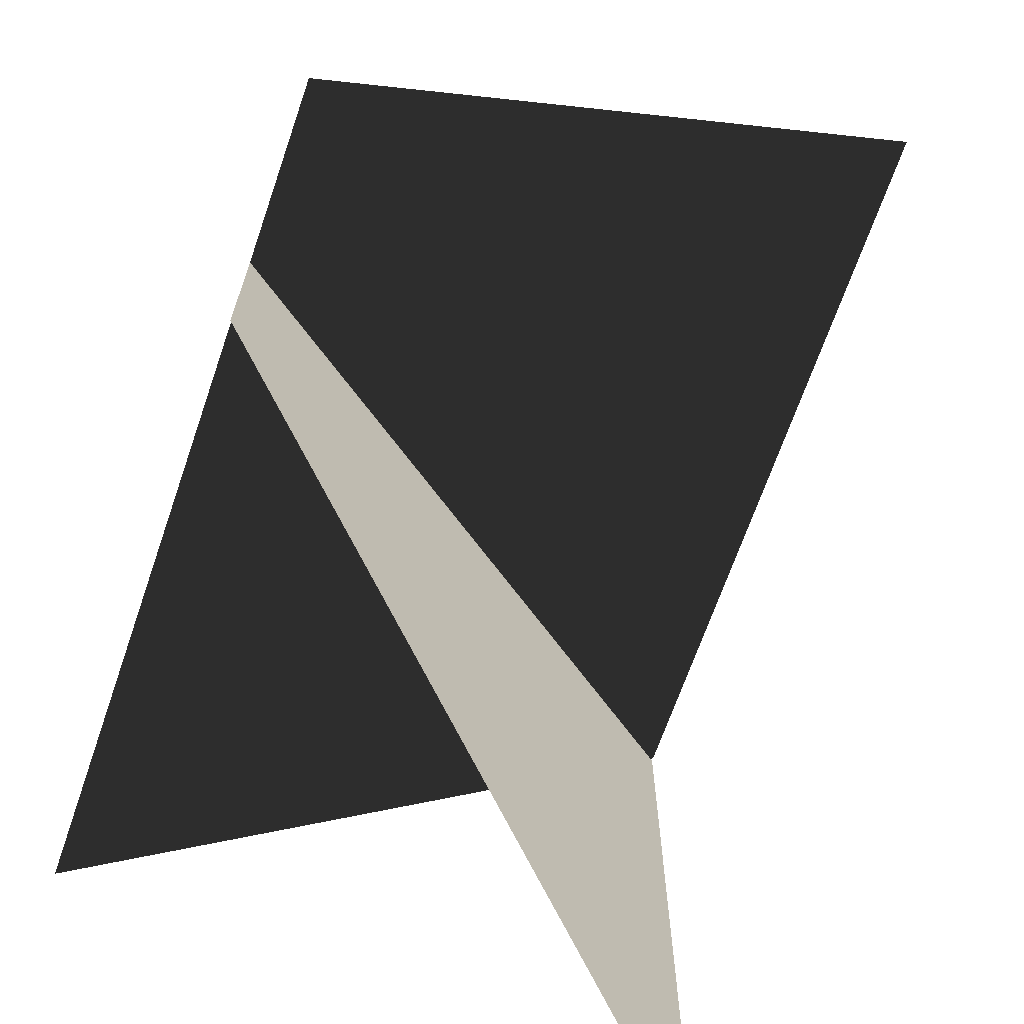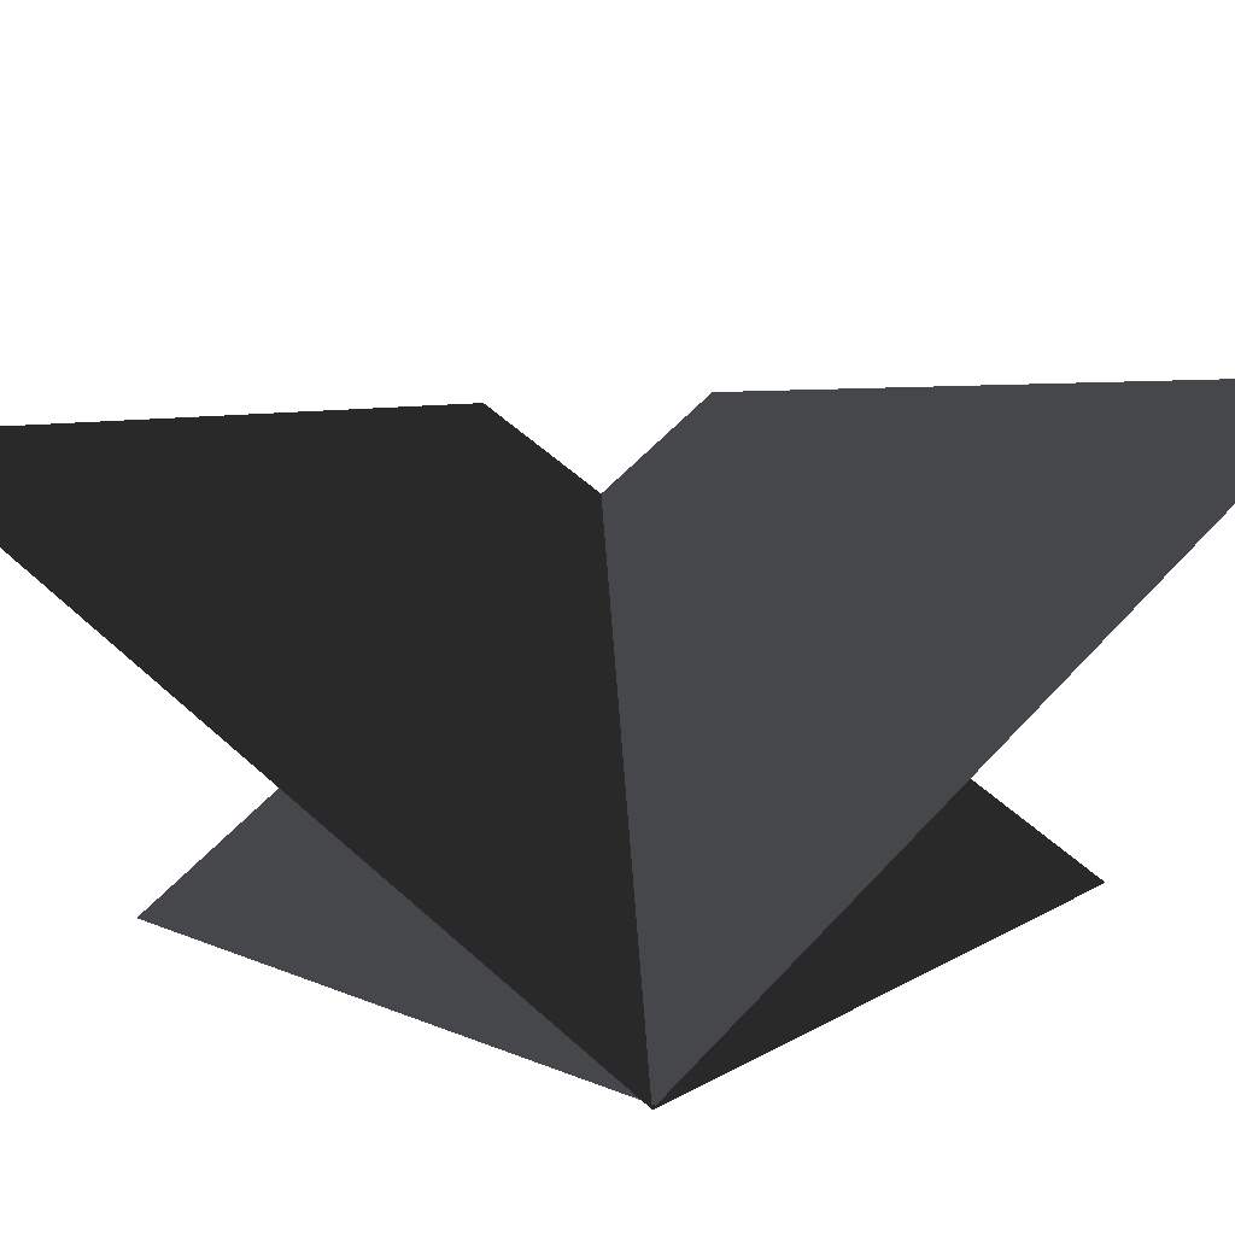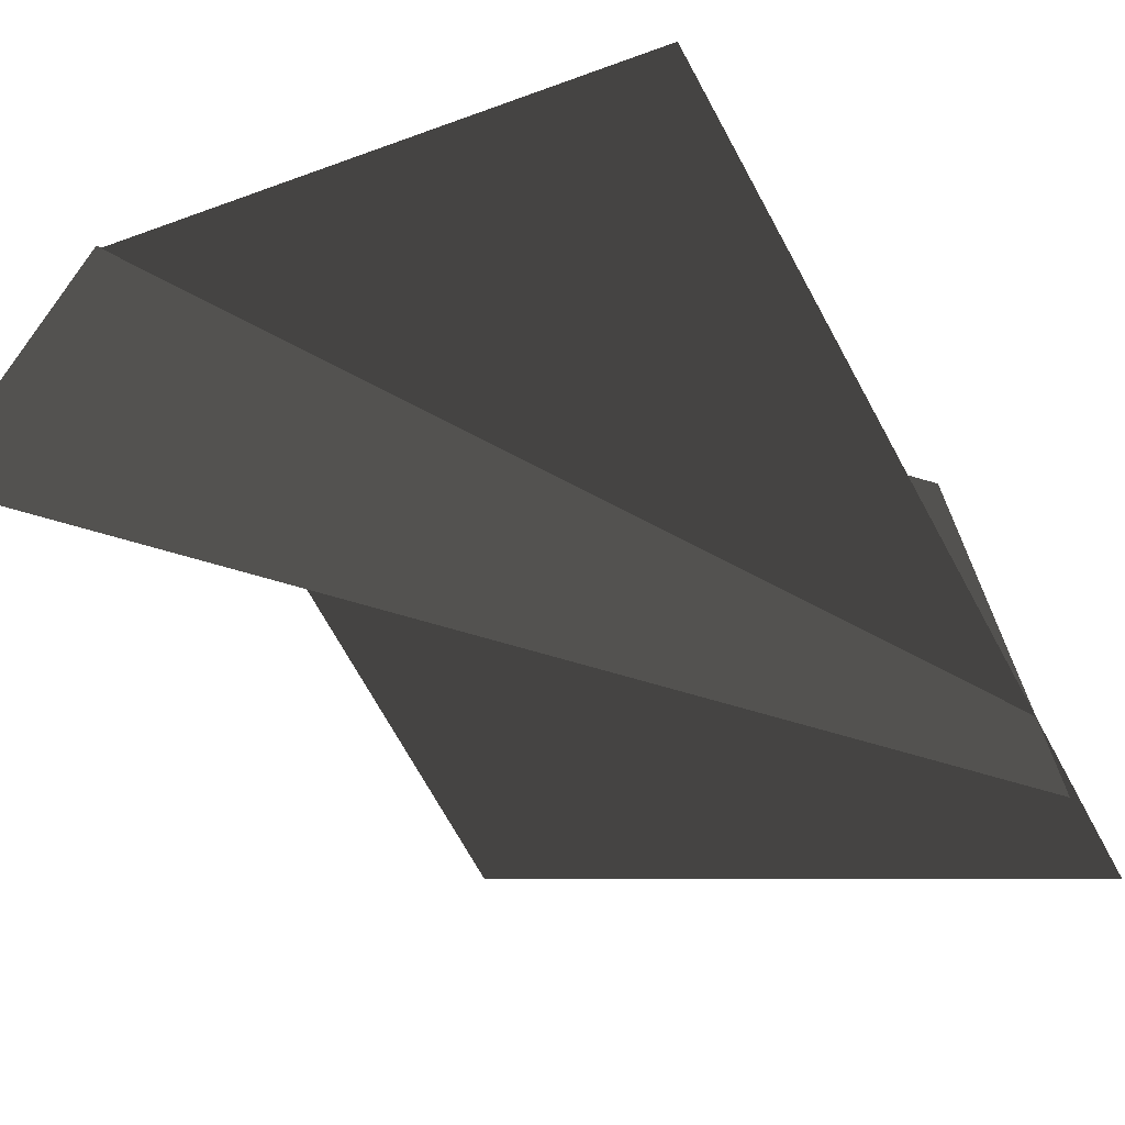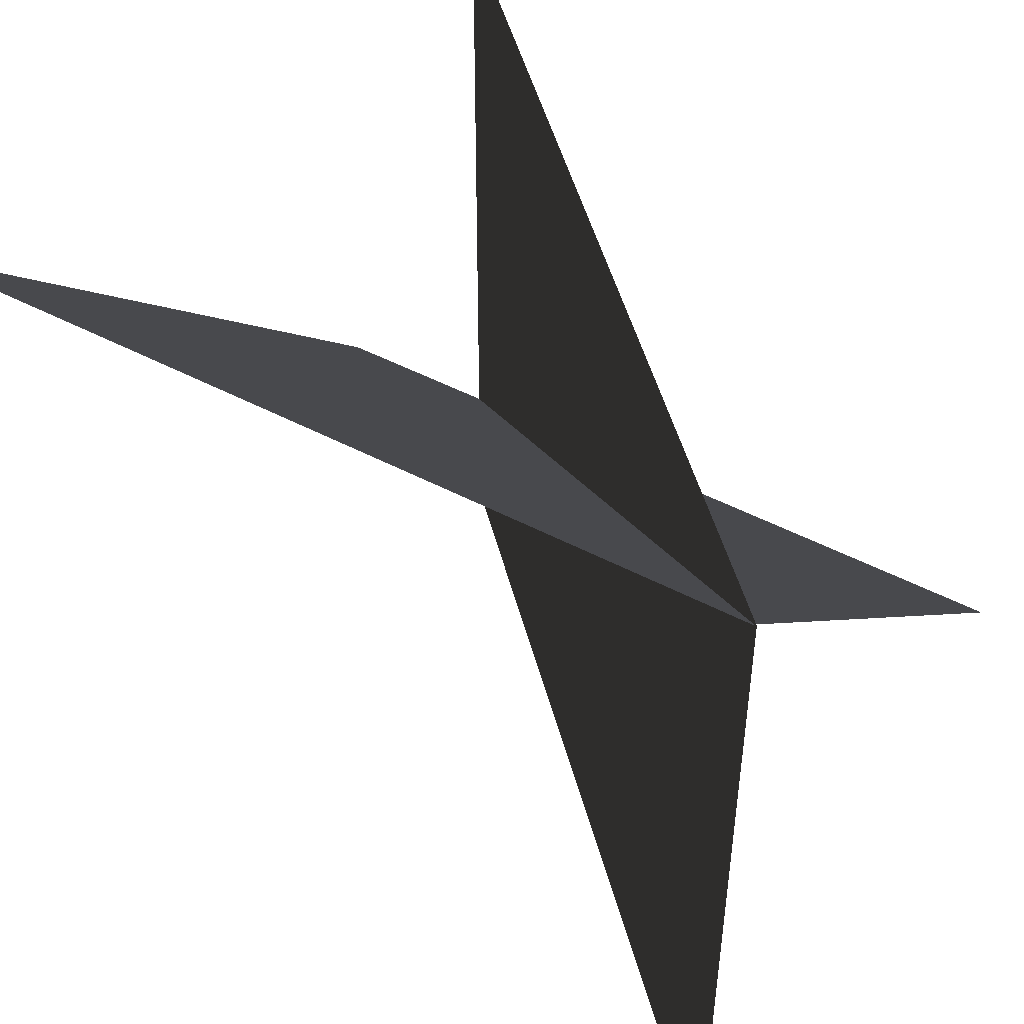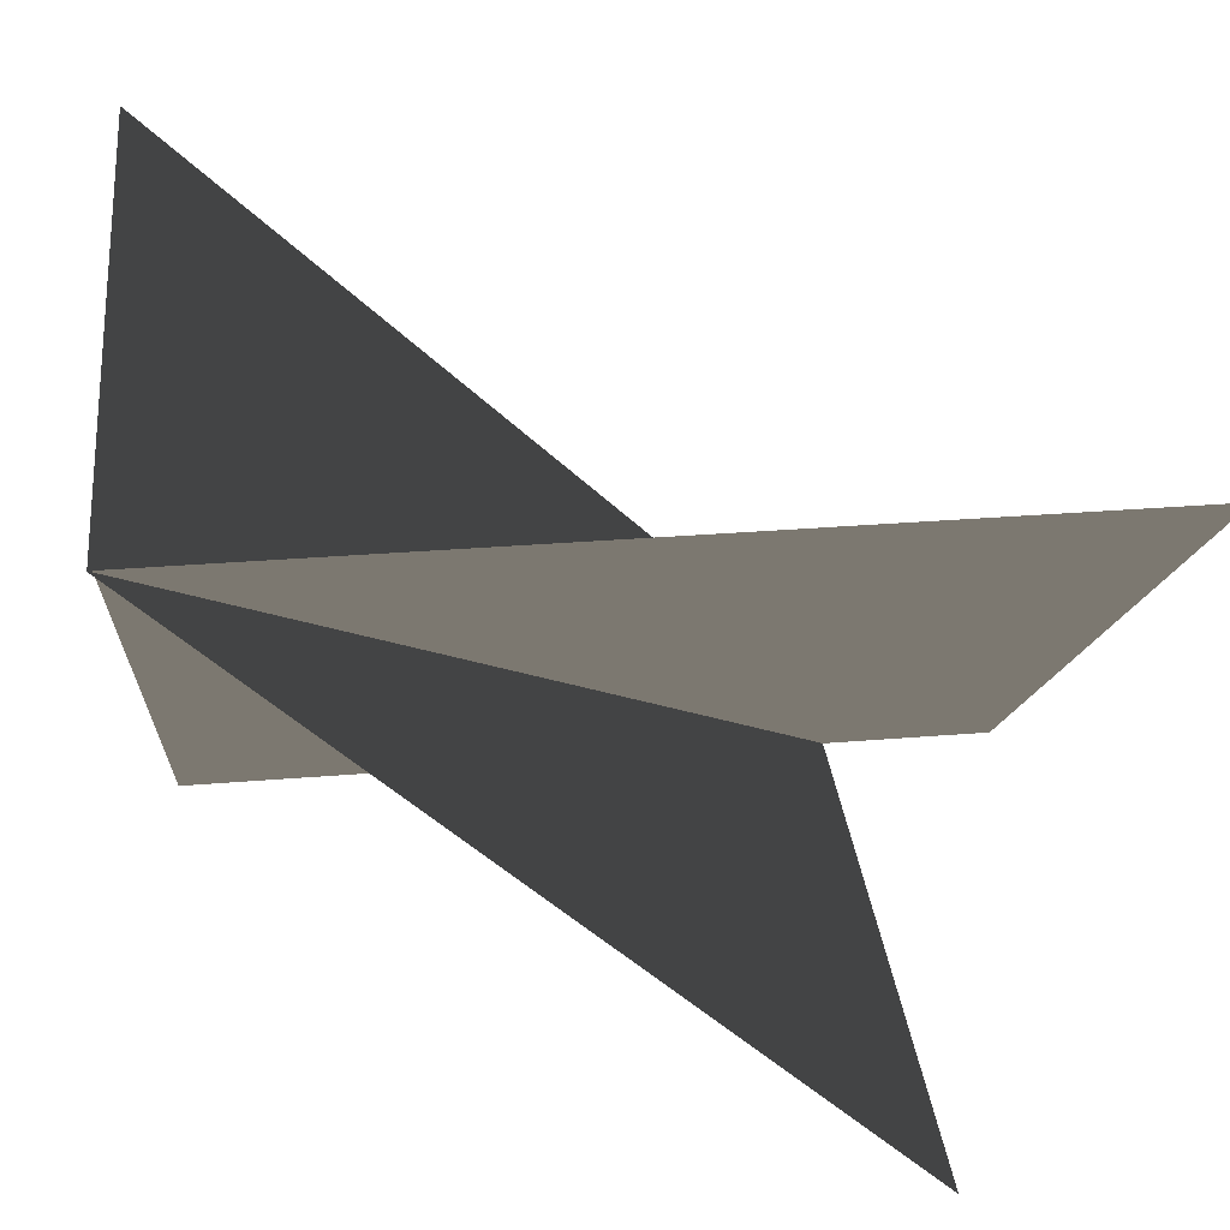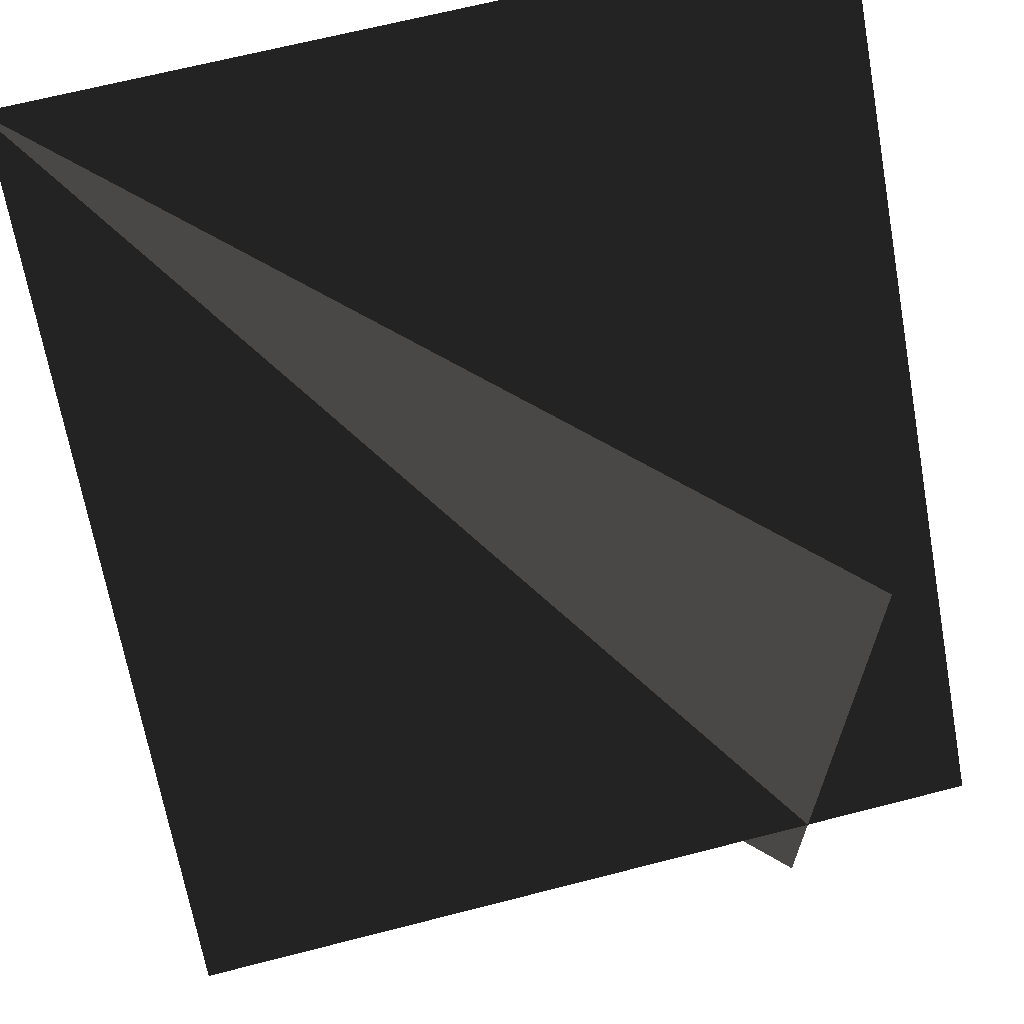
<metadata>
{"format":"obj","ext":"obj","renderer":"f3d","projection":"perspective","resolution":1024,"background":"white","views":[{"elev":-68.1,"azim":70.9,"up":"+Z"},{"elev":59.4,"azim":-47.5,"up":"+Y"},{"elev":-70.8,"azim":-61.3,"up":"+Z"},{"elev":47.7,"azim":-149.2,"up":"+Z"},{"elev":32.6,"azim":-6.5,"up":"+Y"},{"elev":66.2,"azim":-14.5,"up":"+Z"}]}
</metadata>
<code>
v 0.6724 -0.6438 0.551
v -0.6145 0.6431 0.551
v 0.6724 -0.6438 -1.069
v -0.6145 0.6431 -1.069
v -0.6072 0.6431 0.5493
v -0.6072 -0.6438 -0.7376
v 1.013 0.6431 0.5493
v 1.013 -0.6438 -0.7376
f 2 3 1
f 6 7 5
f 2 4 3
f 6 8 7

</code>
